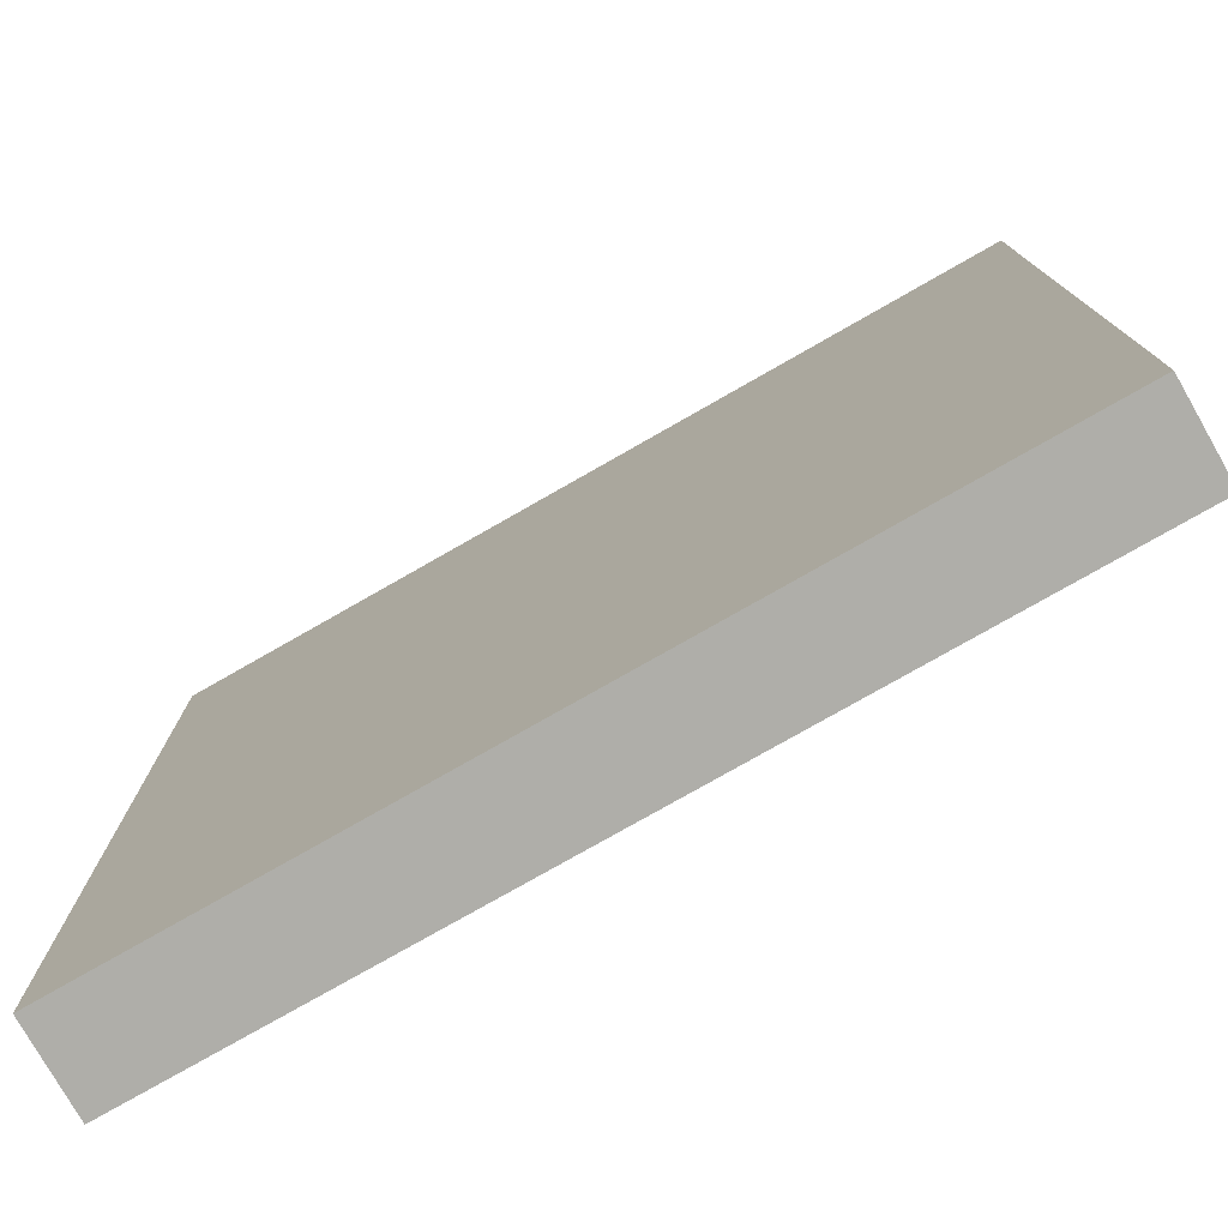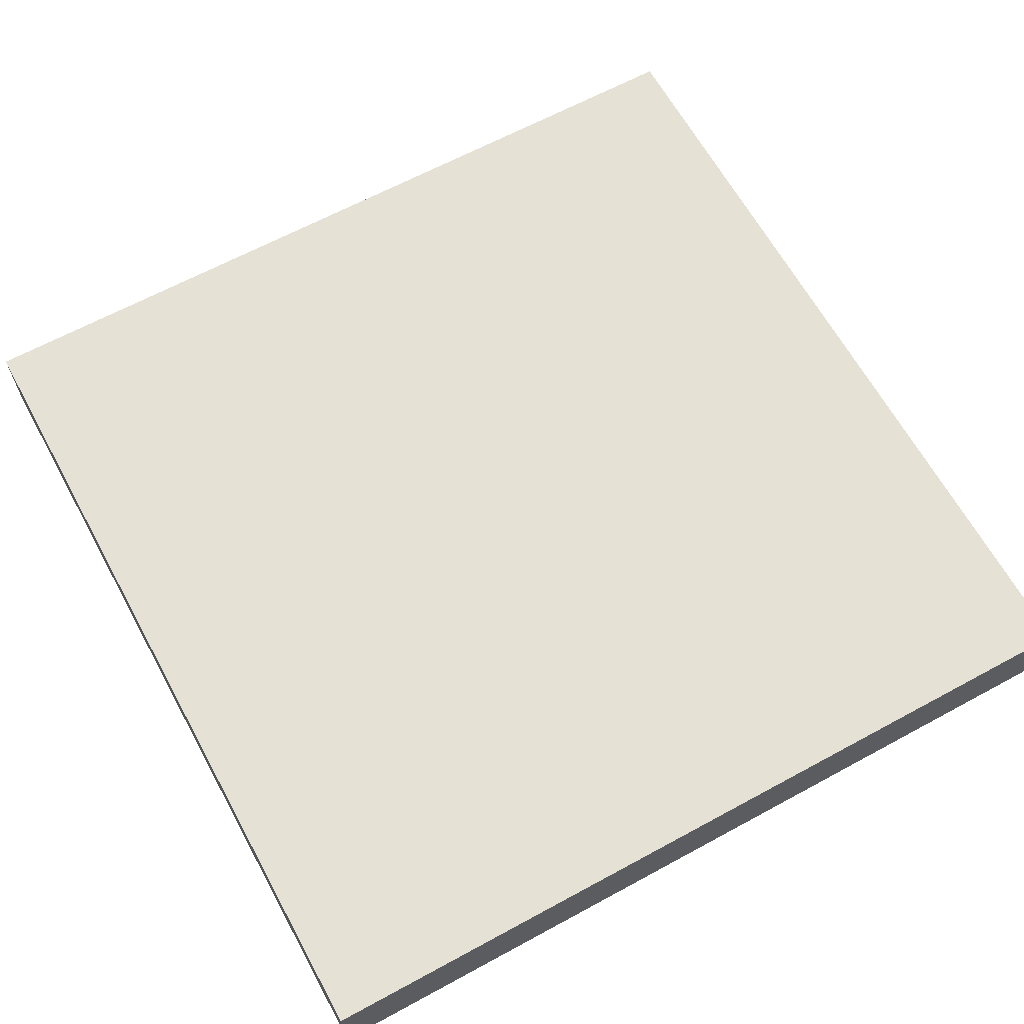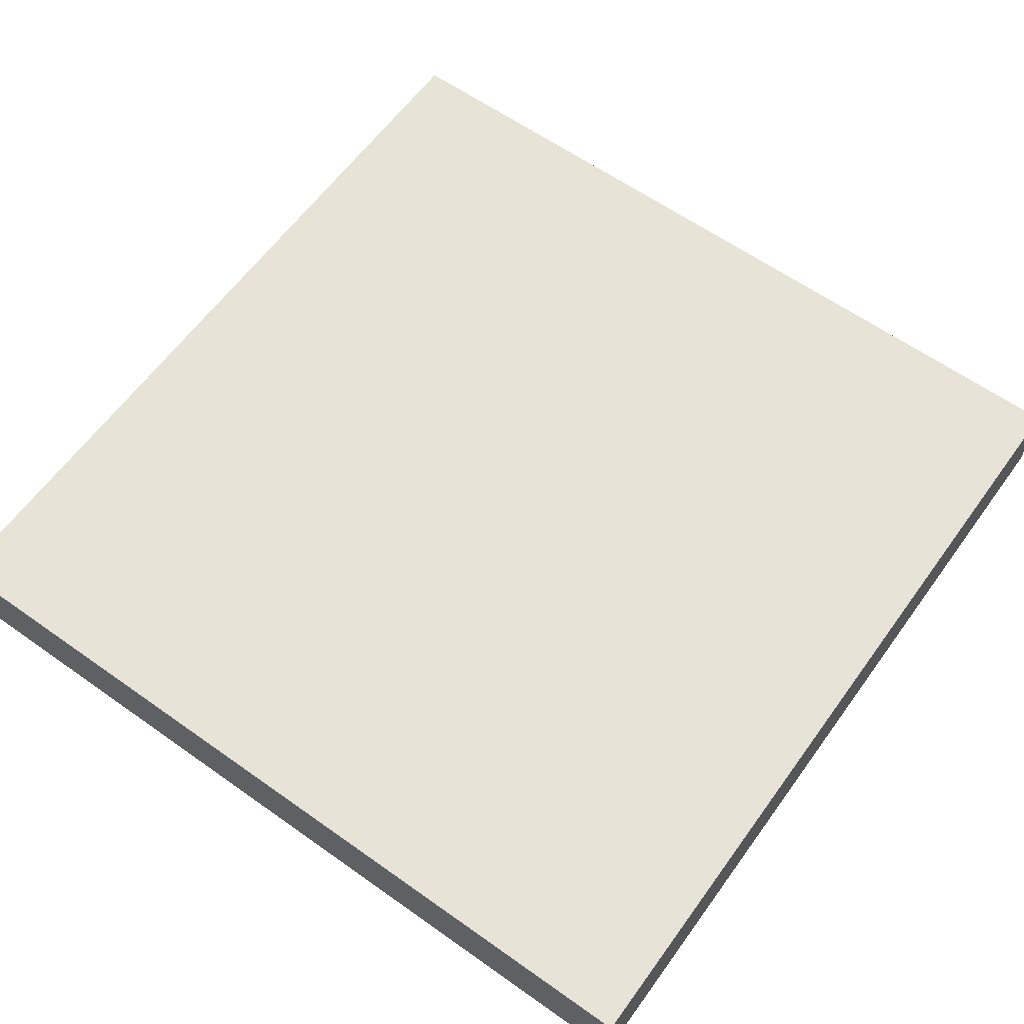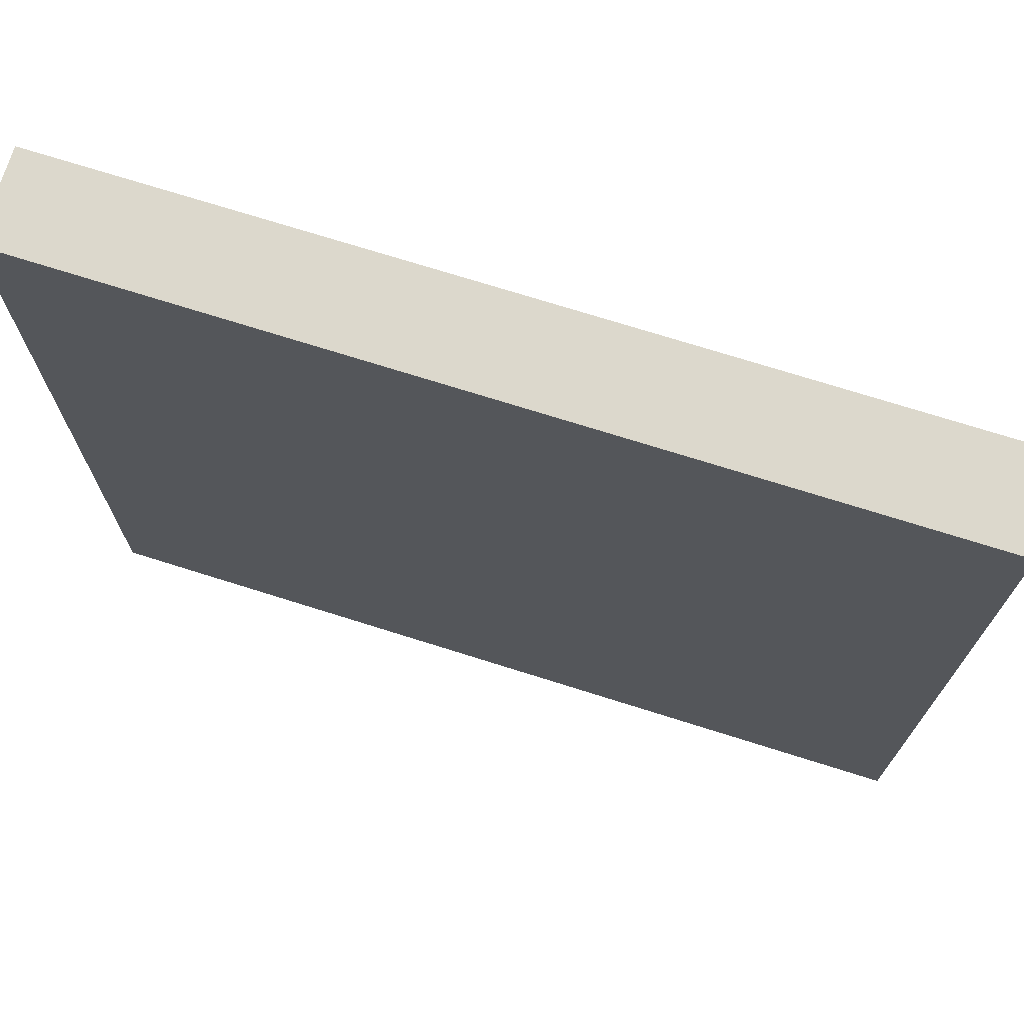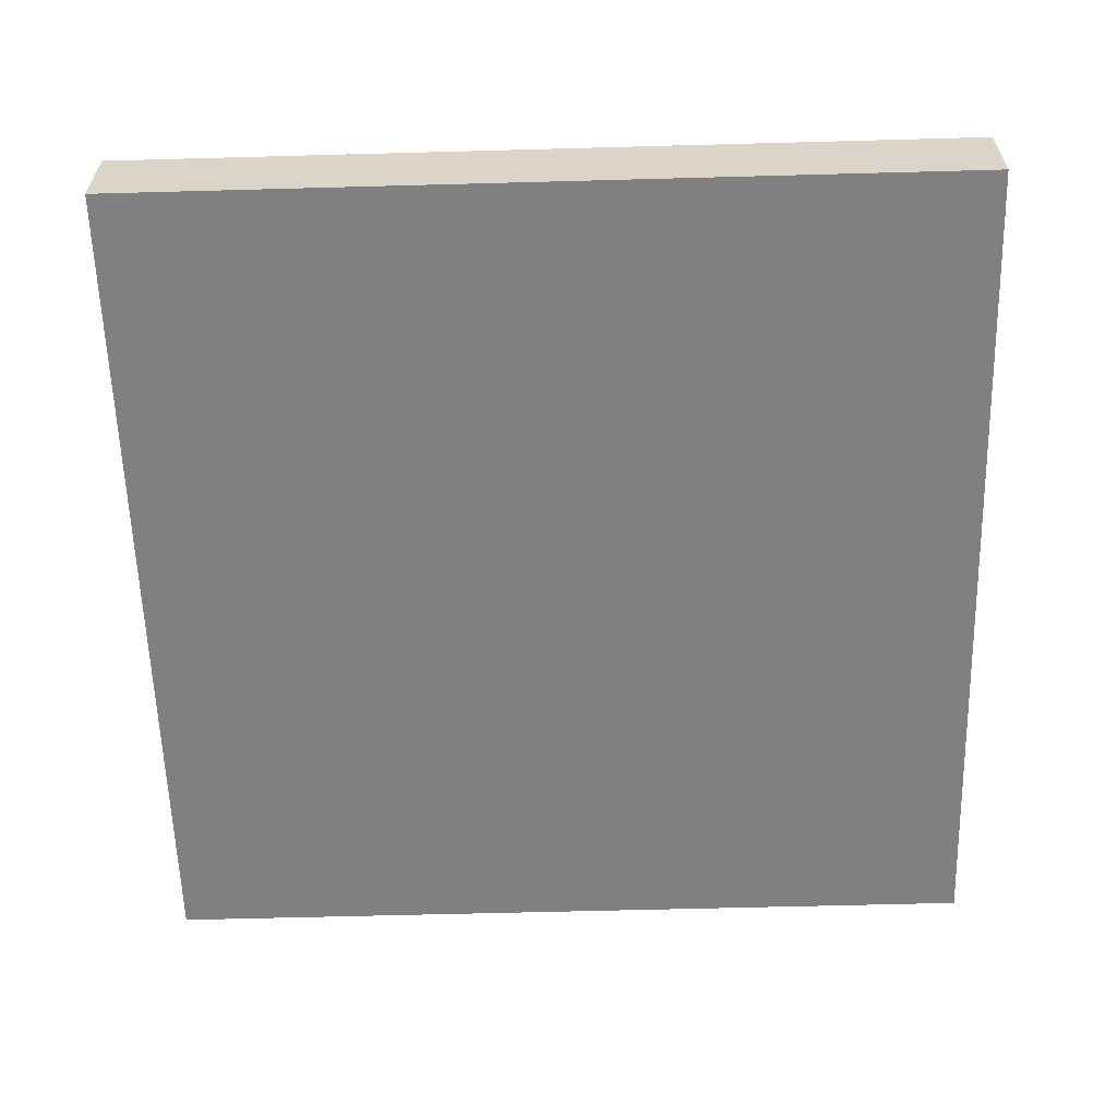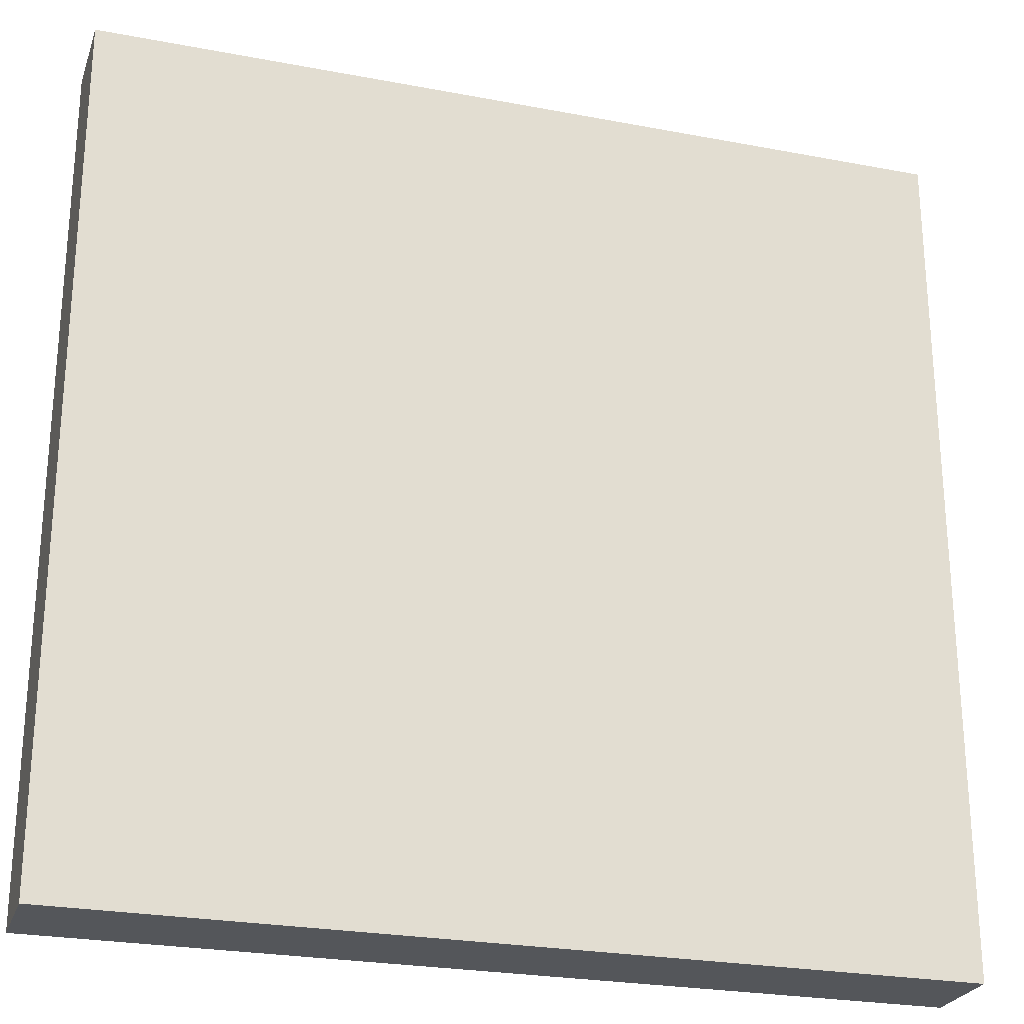
<metadata>
{"format":"obj","ext":"obj","renderer":"f3d","projection":"perspective","resolution":1024,"background":"white","views":[{"elev":-77.5,"azim":29.7,"up":"+Z"},{"elev":64.5,"azim":-28.7,"up":"+Y"},{"elev":61.5,"azim":-54.2,"up":"+Y"},{"elev":72.7,"azim":17.5,"up":"+Z"},{"elev":-60.2,"azim":91.6,"up":"+Y"},{"elev":-25.4,"azim":-17.0,"up":"+Z"}]}
</metadata>
<code>
v -0.24 0 0.24
v 0.24 0 0.24
v -0.24 0 -0.24
v 0.24 0 -0.24
v -0.24 0.05 0.24
v 0.24 0.05 0.24
v -0.24 0.05 -0.24
v 0.24 0.05 -0.24
f 1 3 4
f 4 2 1
f 5 6 8
f 8 7 5
f 1 2 6
f 6 5 1
f 2 4 8
f 8 6 2
f 4 3 7
f 7 8 4
f 3 1 5
f 5 7 3

</code>
